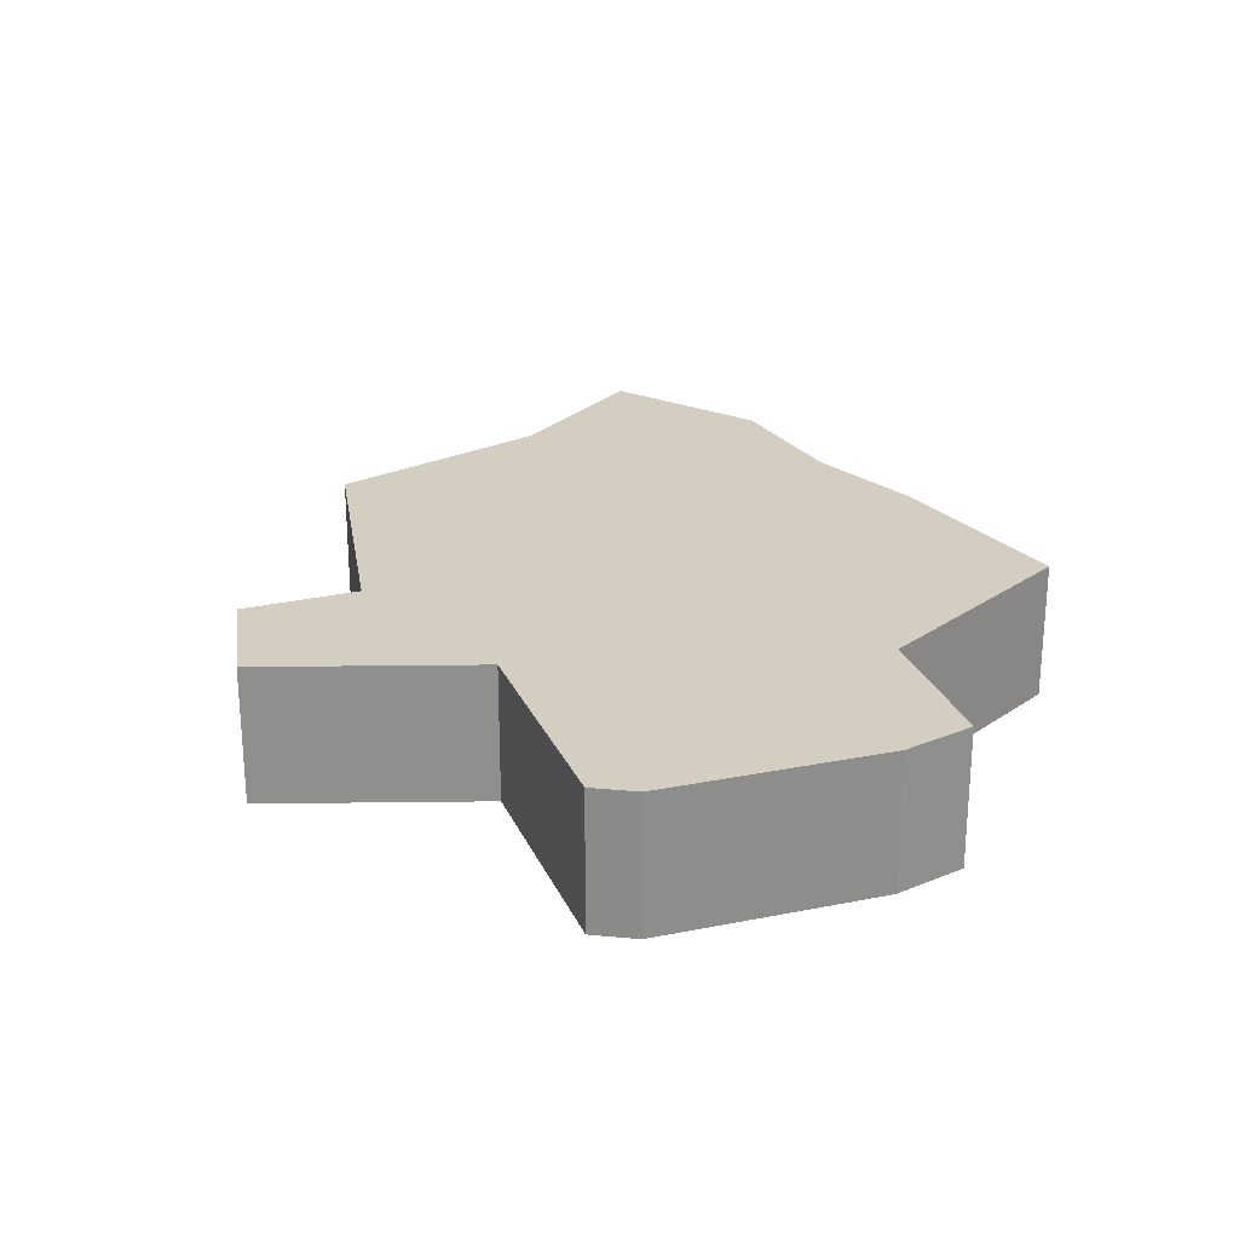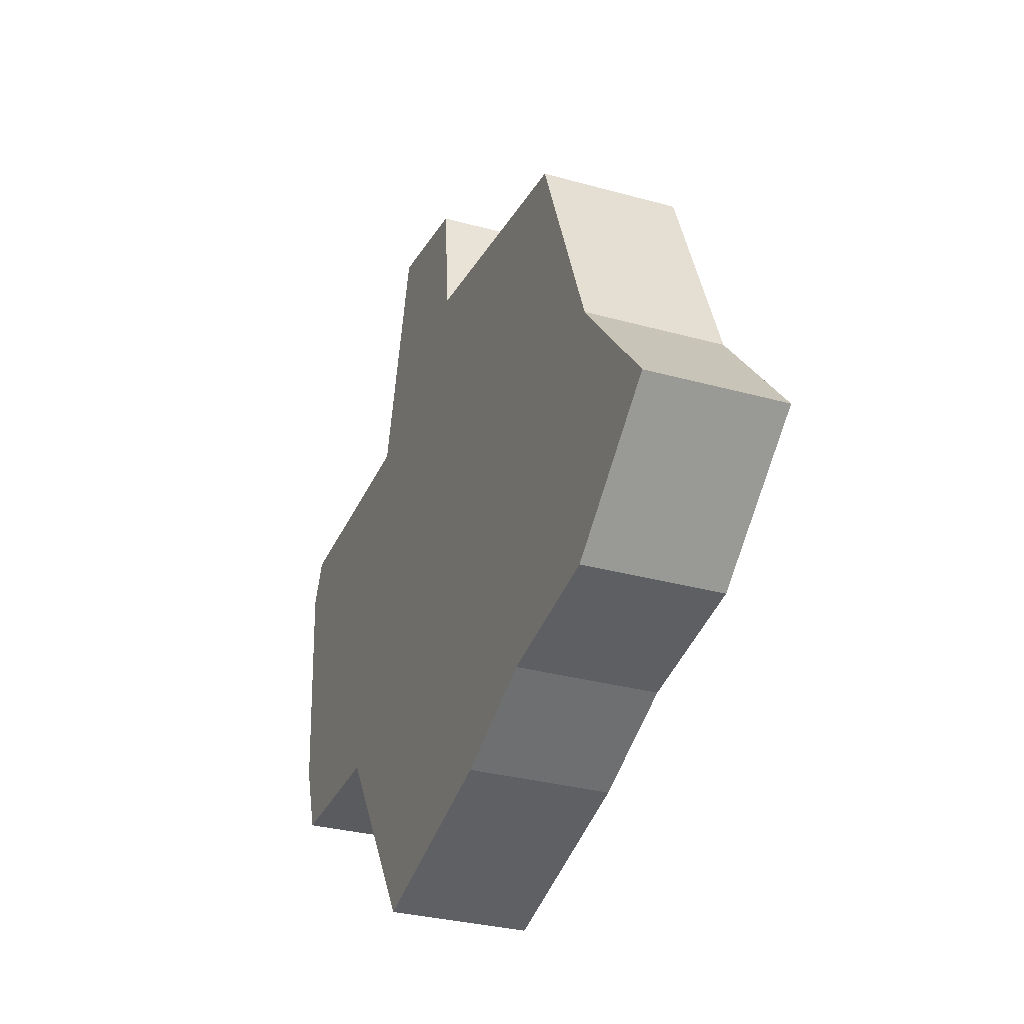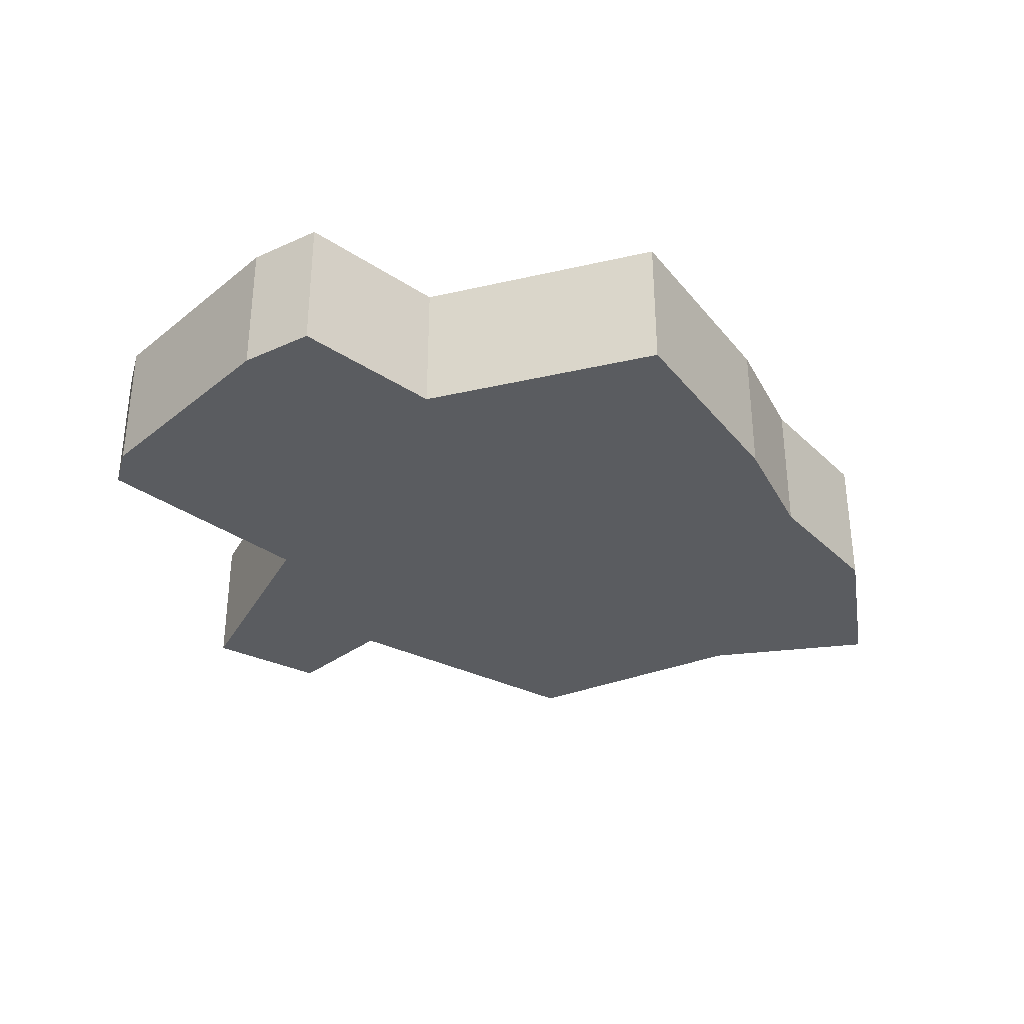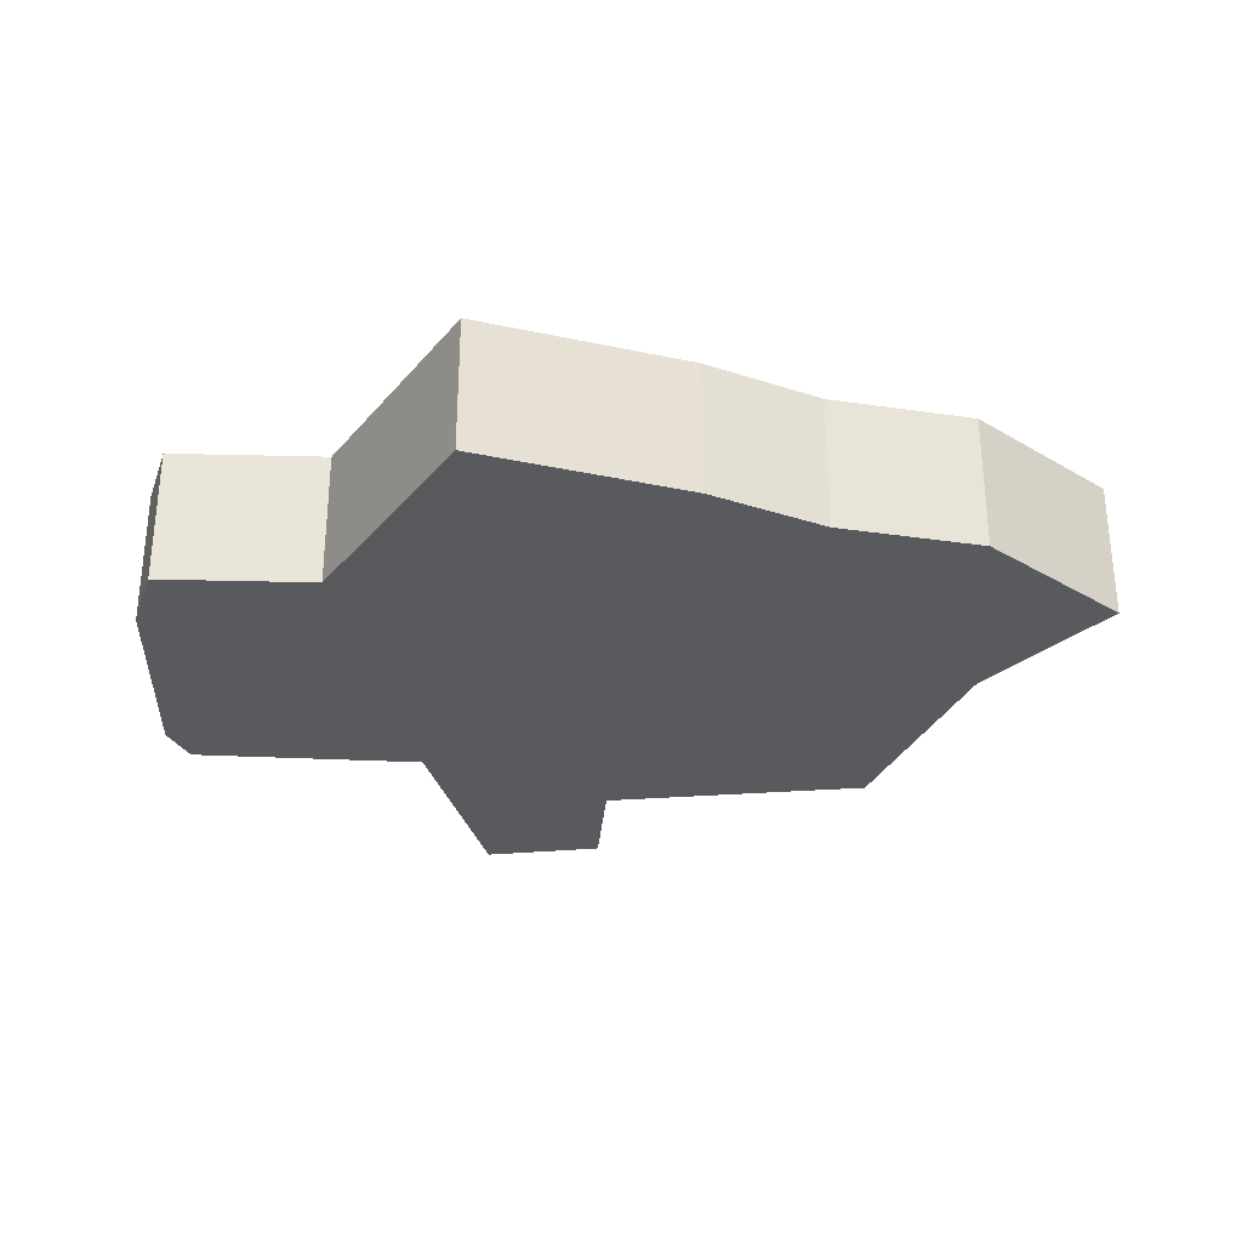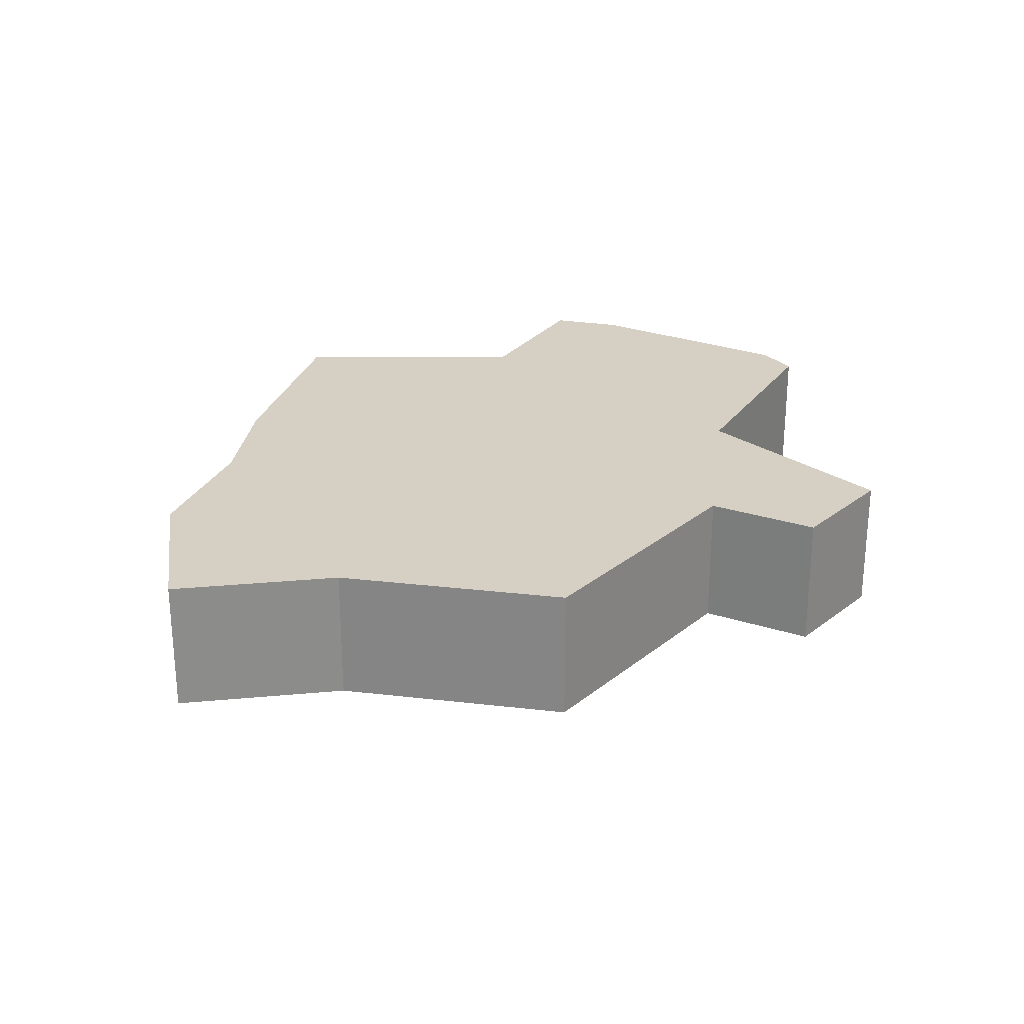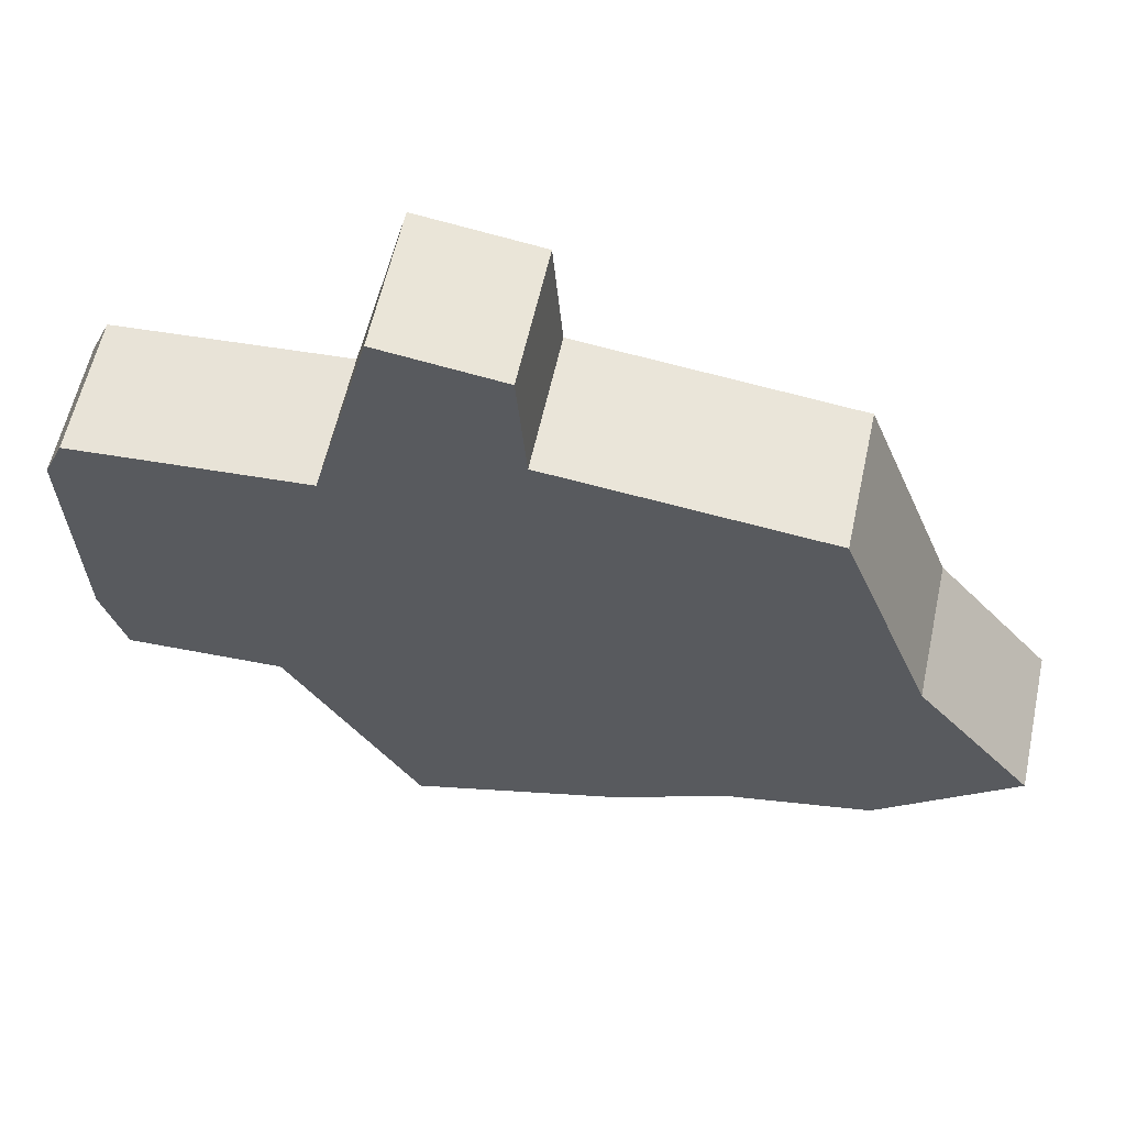
<metadata>
{"format":"obj","ext":"obj","renderer":"f3d","projection":"perspective","resolution":1024,"background":"white","views":[{"elev":25.0,"azim":74.2,"up":"+Y"},{"elev":-30.7,"azim":-111.9,"up":"+Z"},{"elev":-33.8,"azim":139.8,"up":"+Y"},{"elev":-30.8,"azim":179.8,"up":"+Y"},{"elev":26.3,"azim":-58.0,"up":"+Y"},{"elev":58.9,"azim":-167.7,"up":"+Z"}]}
</metadata>
<code>
g Chap01_Prop_Grp_21_Collider
v 0.1167 0.01408 1.692
v 0.6634 0.01408 1.767
v 0.1167 0.6345 1.692
v 0.6634 0.6345 1.767
v 0.07363 0.01408 1.161
v 0.07363 0.6345 1.161
v -1.15 0.01408 1.021
v -1.15 0.6345 1.021
v -1.546 0.01408 0.01535
v -1.546 0.6345 0.01535
v -2.058 0.01408 -0.5865
v -2.058 0.6345 -0.5865
v -1.452 0.01408 -1.099
v -1.452 0.6345 -1.099
v -0.8102 0.01408 -1.234
v -0.8102 0.6345 -1.234
v -0.305 0.01408 -1.47
v -0.305 0.6345 -1.47
v 0.6309 0.01408 -1.756
v 0.6309 0.6345 -1.756
v 1.226 0.01408 -0.8156
v 1.226 0.6345 -0.8156
v 1.928 0.01408 -0.839
v 1.928 0.6345 -0.839
v 2.033 0.01408 -0.5151
v 2.033 0.6345 -0.5151
v 2.074 0.01408 0.5034
v 2.074 0.6345 0.5034
v 1.986 0.01408 0.6951
v 1.986 0.6345 0.6951
v 0.9248 0.01408 0.767
v 0.9248 0.6345 0.767
v 0.1167 0.01408 1.692
v 0.1167 0.6345 1.692
v 0.07363 0.01408 1.161
v 0.07363 0.6345 1.161
v -1.15 0.01408 1.021
v -1.15 0.6345 1.021
v -1.546 0.01408 0.01535
v -1.546 0.6345 0.01535
v -2.058 0.01408 -0.5865
v -2.058 0.6345 -0.5865
v -1.452 0.01408 -1.099
v -1.452 0.6345 -1.099
v -0.8102 0.01408 -1.234
v -0.8102 0.6345 -1.234
v -0.305 0.01408 -1.47
v -0.305 0.6345 -1.47
v 0.6309 0.01408 -1.756
v 0.6309 0.6345 -1.756
v 1.226 0.01408 -0.8156
v 1.226 0.6345 -0.8156
v 1.928 0.01408 -0.839
v 1.928 0.6345 -0.839
v 2.033 0.01408 -0.5151
v 2.033 0.6345 -0.5151
v 2.074 0.01408 0.5034
v 2.074 0.6345 0.5034
v 1.986 0.01408 0.6951
v 1.986 0.6345 0.6951
v 0.9248 0.01408 0.767
v 0.6634 0.01408 1.767
v 0.6634 0.6345 1.767
v 0.9248 0.6345 0.767
v 1.986 0.6345 0.6951
v 1.928 0.6345 -0.839
v 2.033 0.6345 -0.5151
v 2.074 0.6345 0.5034
v 1.928 0.6345 -0.839
v 1.986 0.6345 0.6951
v 0.9248 0.6345 0.767
v 1.226 0.6345 -0.8156
v -1.452 0.6345 -1.099
v -1.546 0.6345 0.01535
v -2.058 0.6345 -0.5865
v -0.8102 0.6345 -1.234
v -1.15 0.6345 1.021
v -1.546 0.6345 0.01535
v -1.452 0.6345 -1.099
v -1.15 0.6345 1.021
v -0.8102 0.6345 -1.234
v 0.07363 0.6345 1.161
v 0.07363 0.6345 1.161
v 0.9248 0.6345 0.767
v 0.6634 0.6345 1.767
v 0.1167 0.6345 1.692
v -0.305 0.6345 -1.47
v 0.6309 0.6345 -1.756
v 1.226 0.6345 -0.8156
v -0.8102 0.6345 -1.234
v 1.226 0.6345 -0.8156
v 0.9248 0.6345 0.767
v 0.07363 0.6345 1.161
v 1.928 0.01408 -0.839
v 1.986 0.01408 0.6951
v 2.074 0.01408 0.5034
v 2.033 0.01408 -0.5151
v 1.986 0.01408 0.6951
v 1.928 0.01408 -0.839
v 1.226 0.01408 -0.8156
v 0.9248 0.01408 0.767
v -0.8102 0.01408 -1.234
v 1.226 0.01408 -0.8156
v 0.6309 0.01408 -1.756
v -0.305 0.01408 -1.47
v 0.9248 0.01408 0.767
v 0.07363 0.01408 1.161
v 0.1167 0.01408 1.692
v 0.6634 0.01408 1.767
v -1.546 0.01408 0.01535
v -0.8102 0.01408 -1.234
v -1.452 0.01408 -1.099
v -2.058 0.01408 -0.5865
v -1.546 0.01408 0.01535
v -1.15 0.01408 1.021
v -0.8102 0.01408 -1.234
v 0.07363 0.01408 1.161
v 0.9248 0.01408 0.767
v -1.15 0.01408 1.021
v 0.9248 0.01408 0.767
v 1.226 0.01408 -0.8156
v -0.8102 0.01408 -1.234
g Chap01_Prop_Grp_21_Collider_0
f 4 3 1
f 2 4 1
f 6 5 33
f 34 6 33
f 8 7 35
f 36 8 35
f 10 9 37
f 38 10 37
f 12 11 39
f 40 12 39
f 14 13 41
f 42 14 41
f 16 15 43
f 44 16 43
f 18 17 45
f 46 18 45
f 20 19 47
f 48 20 47
f 22 21 49
f 50 22 49
f 24 23 51
f 52 24 51
f 26 25 53
f 54 26 53
f 28 27 55
f 56 28 55
f 30 29 57
f 58 30 57
f 32 31 59
f 60 32 59
f 63 62 61
f 64 63 61
f 67 66 65
f 68 67 65
f 71 70 69
f 72 71 69
f 75 74 73
f 78 77 76
f 79 78 76
f 82 81 80
f 85 84 83
f 86 85 83
f 89 88 87
f 90 89 87
f 92 91 76
f 93 92 76
f 96 95 94
f 97 96 94
f 100 99 98
f 101 100 98
f 104 103 102
f 105 104 102
f 108 107 106
f 109 108 106
f 112 111 110
f 113 112 110
f 116 115 114
f 119 118 117
f 122 121 120
f 119 122 120

</code>
